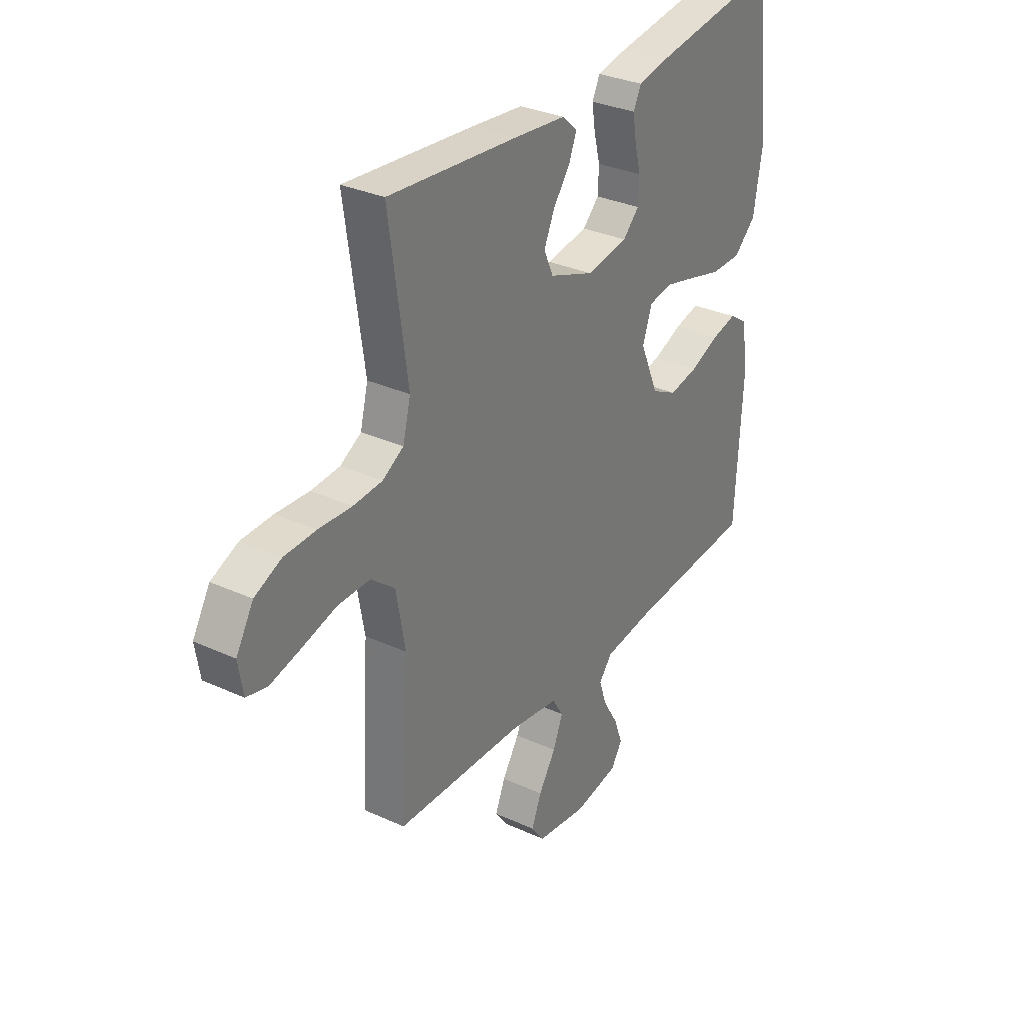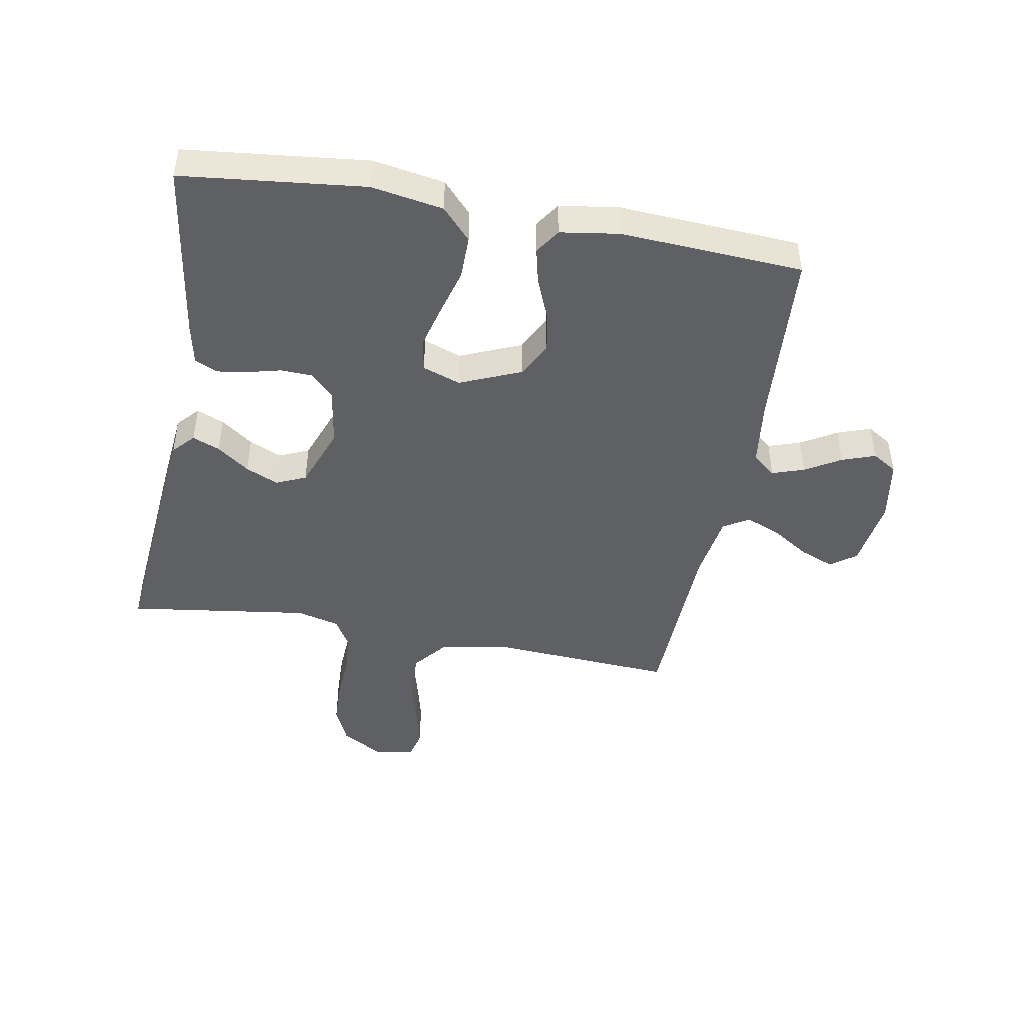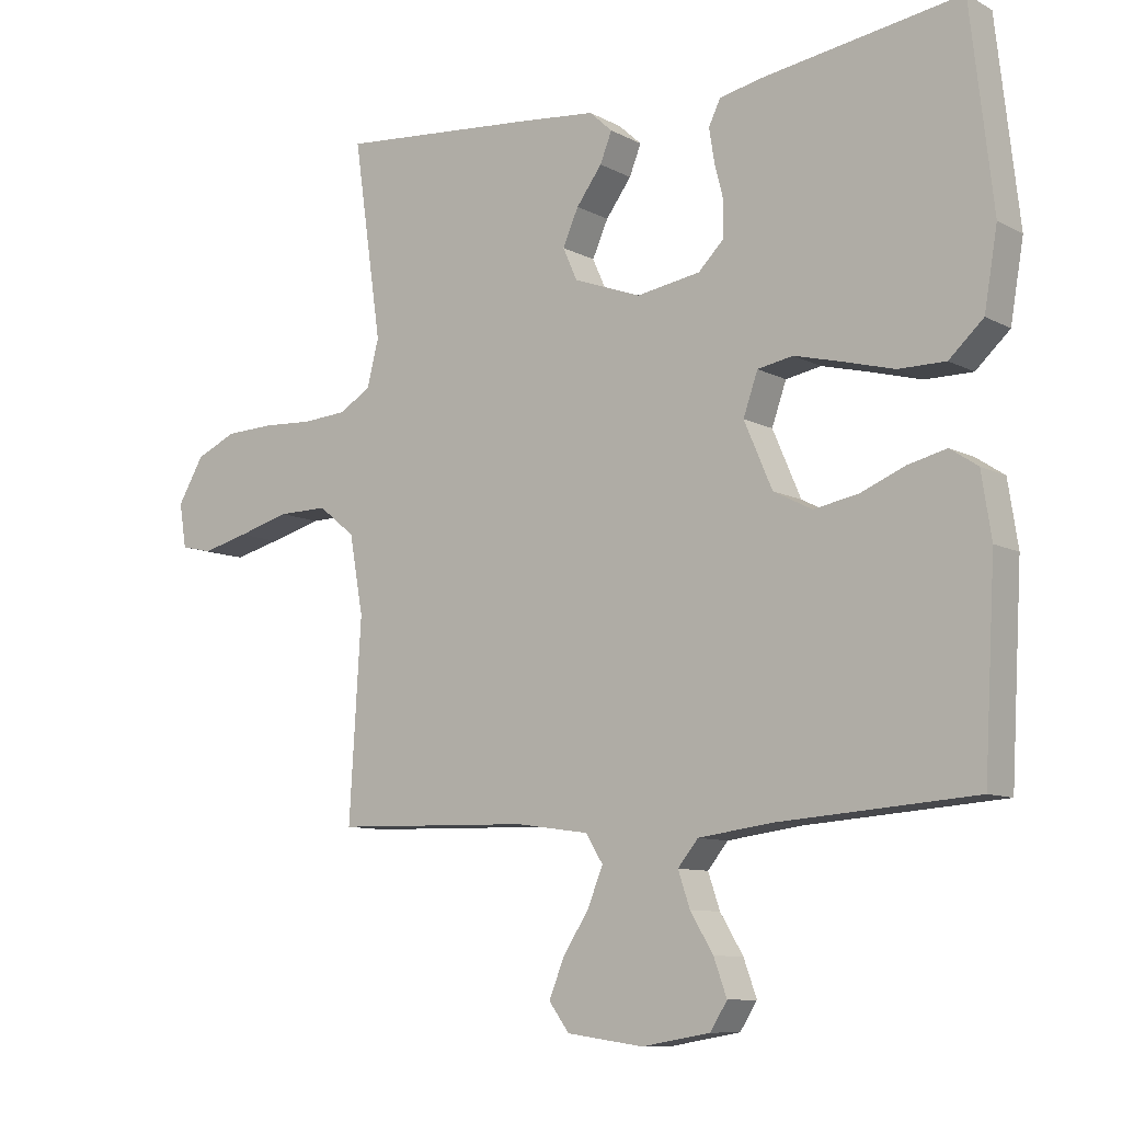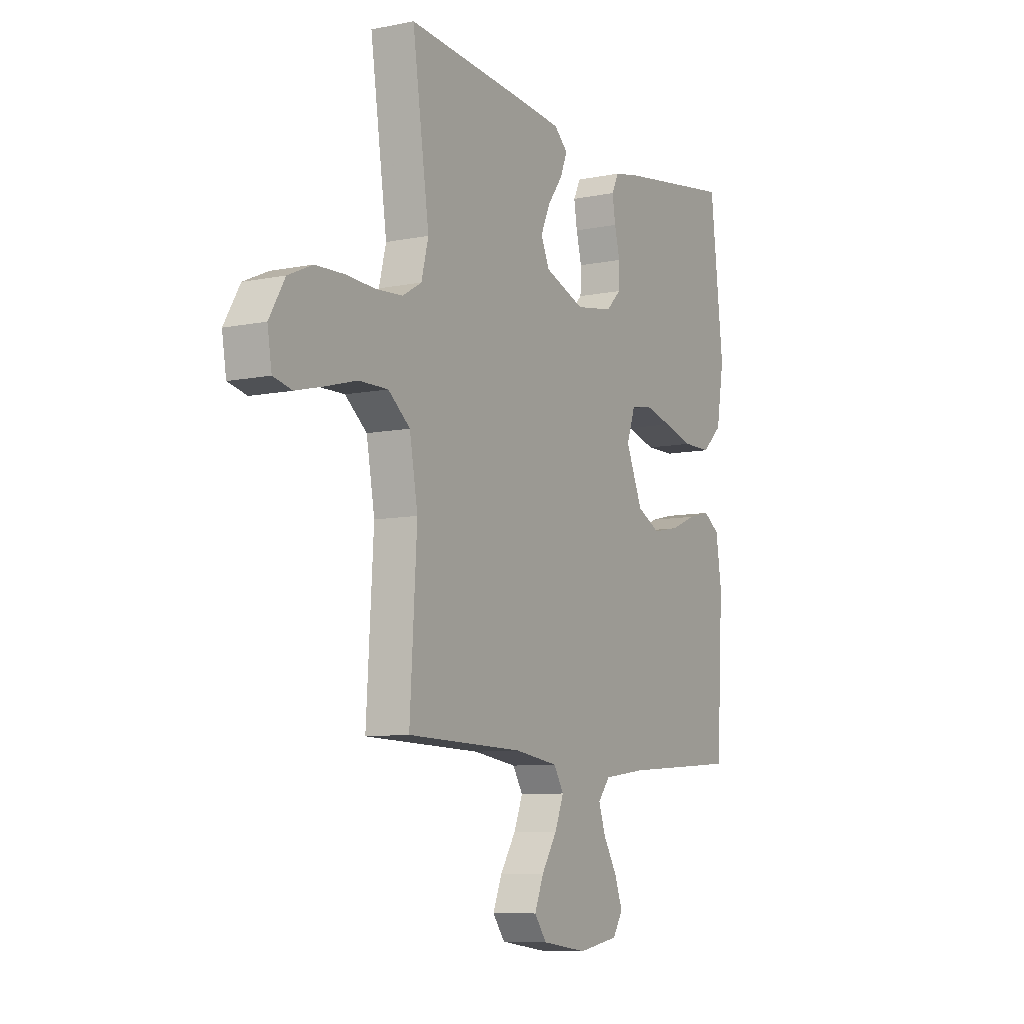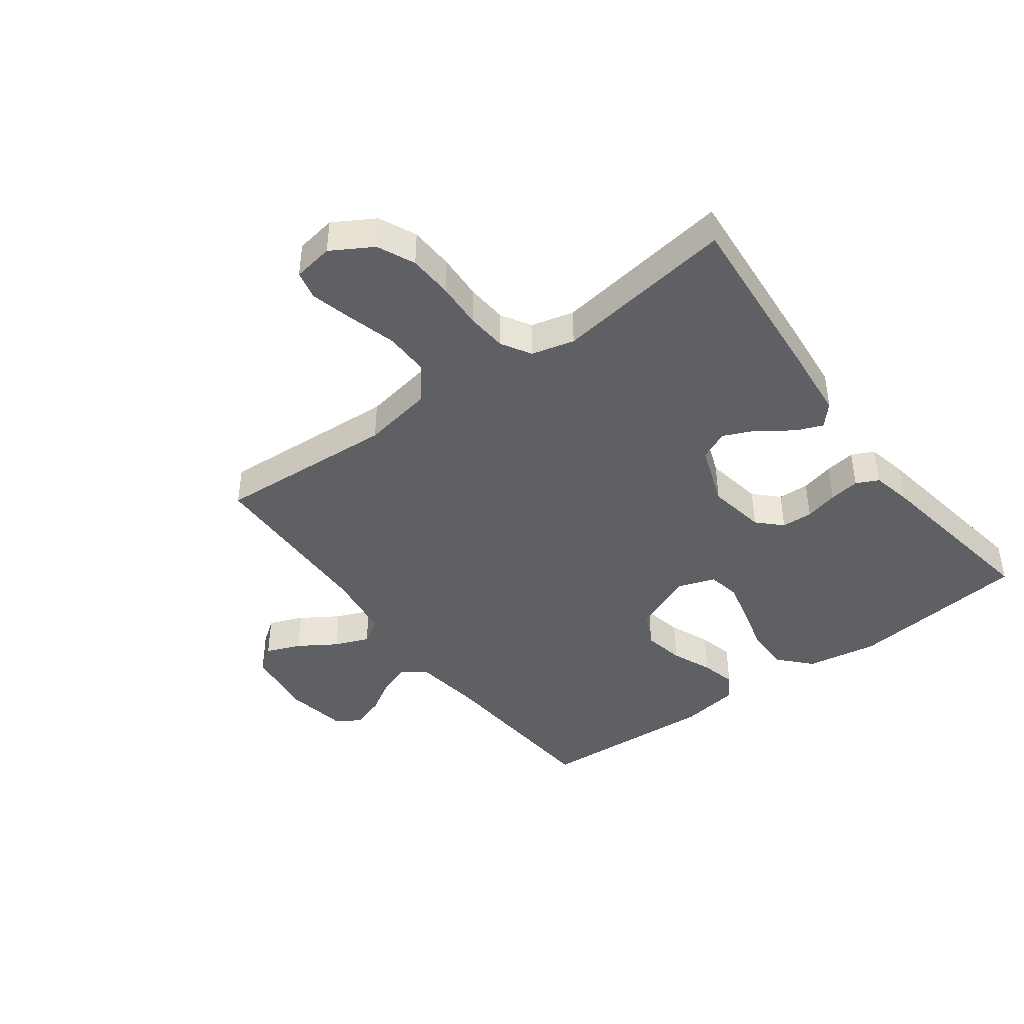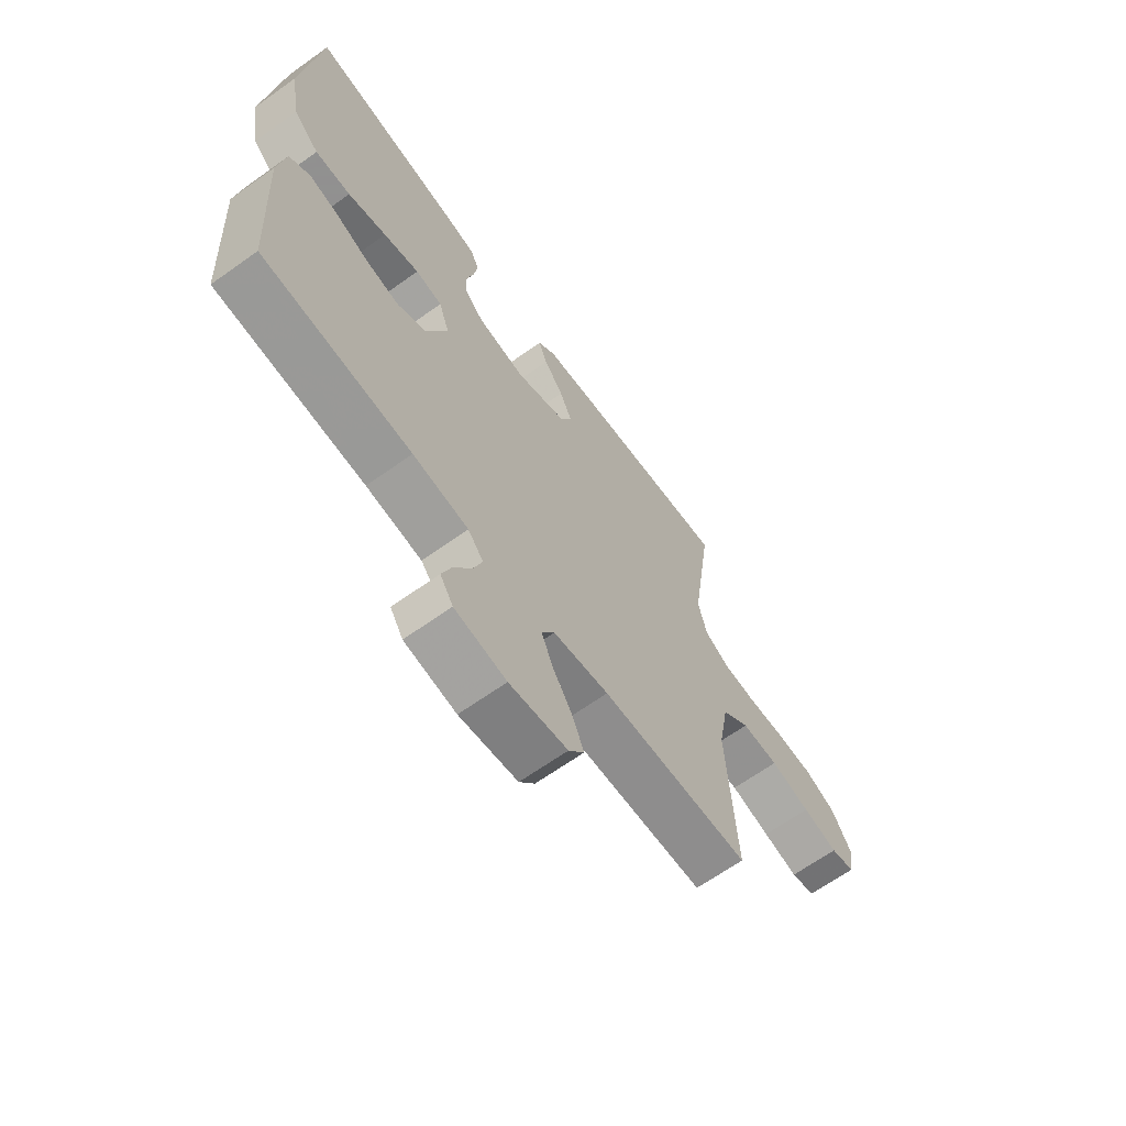
<metadata>
{"format":"obj","ext":"obj","renderer":"f3d","projection":"perspective","resolution":1024,"background":"white","views":[{"elev":31.5,"azim":-57.0,"up":"+Z"},{"elev":-45.2,"azim":79.5,"up":"+Y"},{"elev":-9.4,"azim":36.4,"up":"+Z"},{"elev":-8.4,"azim":-60.7,"up":"+Z"},{"elev":-42.6,"azim":-53.4,"up":"+Y"},{"elev":-65.8,"azim":125.6,"up":"+Z"}]}
</metadata>
<code>
v 0.5 0.07 -0.5
v 0.2 0.07 -0.522
v 0.088 0.07 -0.537
v 0.057 0.07 -0.575
v 0.075 0.07 -0.628
v 0.11 0.07 -0.686
v 0.13 0.07 -0.741
v 0.104 0.07 -0.782
v 0 0.07 -0.8
v -0.117 0.07 -0.784
v -0.148 0.07 -0.742
v -0.125 0.07 -0.685
v -0.085 0.07 -0.623
v -0.062 0.07 -0.566
v -0.088 0.07 -0.524
v -0.2 0.07 -0.508
v -0.5 0.07 -0.5
v -0.482 0.07 -0.2
v -0.503 0.07 -0.082
v -0.559 0.07 -0.037
v -0.634 0.07 -0.038
v -0.714 0.07 -0.06
v -0.785 0.07 -0.078
v -0.833 0.07 -0.067
v -0.844 0.07 0
v -0.804 0.07 0.068
v -0.742 0.07 0.096
v -0.668 0.07 0.099
v -0.591 0.07 0.095
v -0.524 0.07 0.1
v -0.475 0.07 0.129
v -0.457 0.07 0.2
v -0.5 0.07 0.5
v -0.2 0.07 0.474
v -0.079 0.07 0.462
v -0.044 0.07 0.43
v -0.062 0.07 0.385
v -0.101 0.07 0.332
v -0.125 0.07 0.278
v -0.103 0.07 0.229
v 0 0.07 0.191
v 0.097 0.07 0.207
v 0.135 0.07 0.245
v 0.137 0.07 0.297
v 0.123 0.07 0.352
v 0.115 0.07 0.403
v 0.133 0.07 0.44
v 0.2 0.07 0.454
v 0.5 0.07 0.5
v 0.534 0.07 0.2
v 0.514 0.07 0.082
v 0.462 0.07 0.034
v 0.39 0.07 0.034
v 0.312 0.07 0.055
v 0.24 0.07 0.073
v 0.186 0.07 0.063
v 0.164 0.07 0
v 0.207 0.07 -0.1
v 0.266 0.07 -0.13
v 0.334 0.07 -0.117
v 0.402 0.07 -0.089
v 0.46 0.07 -0.075
v 0.502 0.07 -0.103
v 0.517 0.07 -0.2
v 0.5 0 -0.5
v 0.2 0 -0.522
v 0.088 0 -0.537
v 0.057 0 -0.575
v 0.075 0 -0.628
v 0.11 0 -0.686
v 0.13 0 -0.741
v 0.104 0 -0.782
v 0 0 -0.8
v -0.117 0 -0.784
v -0.148 0 -0.742
v -0.125 0 -0.685
v -0.085 0 -0.623
v -0.062 0 -0.566
v -0.088 0 -0.524
v -0.2 0 -0.508
v -0.5 0 -0.5
v -0.482 0 -0.2
v -0.503 0 -0.082
v -0.559 0 -0.037
v -0.634 0 -0.038
v -0.714 0 -0.06
v -0.785 0 -0.078
v -0.833 0 -0.067
v -0.844 0 0
v -0.804 0 0.068
v -0.742 0 0.096
v -0.668 0 0.099
v -0.591 0 0.095
v -0.524 0 0.1
v -0.475 0 0.129
v -0.457 0 0.2
v -0.5 0 0.5
v -0.2 0 0.474
v -0.079 0 0.462
v -0.044 0 0.43
v -0.062 0 0.385
v -0.101 0 0.332
v -0.125 0 0.278
v -0.103 0 0.229
v 0 0 0.191
v 0.097 0 0.207
v 0.135 0 0.245
v 0.137 0 0.297
v 0.123 0 0.352
v 0.115 0 0.403
v 0.133 0 0.44
v 0.2 0 0.454
v 0.5 0 0.5
v 0.534 0 0.2
v 0.514 0 0.082
v 0.462 0 0.034
v 0.39 0 0.034
v 0.312 0 0.055
v 0.24 0 0.073
v 0.186 0 0.063
v 0.164 0 0
v 0.207 0 -0.1
v 0.266 0 -0.13
v 0.334 0 -0.117
v 0.402 0 -0.089
v 0.46 0 -0.075
v 0.502 0 -0.103
v 0.517 0 -0.2
f 64 1 2
f 63 64 2
f 62 63 2
f 61 62 2
f 60 61 2
f 59 60 2 3
f 58 59 3 4
f 57 58 4
f 52 53 54
f 51 52 54
f 50 51 54
f 49 50 54
f 48 49 54
f 47 48 54
f 46 47 54
f 45 46 54
f 44 45 54
f 43 44 54 55
f 42 43 55 56
f 36 37 38
f 35 36 38
f 34 35 38
f 33 34 38
f 32 33 38
f 31 32 38 39
f 30 31 39 40
f 27 28 29
f 26 27 29
f 25 26 29
f 24 25 29
f 23 24 29
f 22 23 29
f 21 22 29
f 20 21 29 30
f 30 40 41
f 20 30 41
f 19 20 41
f 16 17 18
f 42 56 57
f 41 42 57
f 19 41 57
f 18 19 57
f 16 18 57
f 15 16 57
f 11 12 13
f 10 11 13
f 9 10 13
f 8 9 13
f 7 8 13
f 6 7 13
f 5 6 13
f 14 15 57 4
f 4 5 13 14
f 66 65 128
f 66 128 127
f 66 127 126
f 66 126 125
f 66 125 124
f 67 66 124 123
f 68 67 123 122
f 68 122 121
f 118 117 116
f 118 116 115
f 118 115 114
f 118 114 113
f 118 113 112
f 118 112 111
f 118 111 110
f 118 110 109
f 118 109 108
f 119 118 108 107
f 120 119 107 106
f 102 101 100
f 102 100 99
f 102 99 98
f 102 98 97
f 102 97 96
f 103 102 96 95
f 104 103 95 94
f 93 92 91
f 93 91 90
f 93 90 89
f 93 89 88
f 93 88 87
f 93 87 86
f 93 86 85
f 94 93 85 84
f 105 104 94
f 105 94 84
f 105 84 83
f 82 81 80
f 121 120 106
f 121 106 105
f 121 105 83
f 121 83 82
f 121 82 80
f 121 80 79
f 77 76 75
f 77 75 74
f 77 74 73
f 77 73 72
f 77 72 71
f 77 71 70
f 77 70 69
f 68 121 79 78
f 78 77 69 68
f 1 65 66 2
f 2 66 67 3
f 3 67 68 4
f 4 68 69 5
f 5 69 70 6
f 6 70 71 7
f 7 71 72 8
f 8 72 73 9
f 9 73 74 10
f 10 74 75 11
f 11 75 76 12
f 12 76 77 13
f 13 77 78 14
f 14 78 79 15
f 15 79 80 16
f 16 80 81 17
f 17 81 82 18
f 18 82 83 19
f 19 83 84 20
f 20 84 85 21
f 21 85 86 22
f 22 86 87 23
f 23 87 88 24
f 24 88 89 25
f 25 89 90 26
f 26 90 91 27
f 27 91 92 28
f 28 92 93 29
f 29 93 94 30
f 30 94 95 31
f 31 95 96 32
f 32 96 97 33
f 33 97 98 34
f 34 98 99 35
f 35 99 100 36
f 36 100 101 37
f 37 101 102 38
f 38 102 103 39
f 39 103 104 40
f 40 104 105 41
f 41 105 106 42
f 42 106 107 43
f 43 107 108 44
f 44 108 109 45
f 45 109 110 46
f 46 110 111 47
f 47 111 112 48
f 48 112 113 49
f 49 113 114 50
f 50 114 115 51
f 51 115 116 52
f 52 116 117 53
f 53 117 118 54
f 54 118 119 55
f 55 119 120 56
f 56 120 121 57
f 57 121 122 58
f 58 122 123 59
f 59 123 124 60
f 60 124 125 61
f 61 125 126 62
f 62 126 127 63
f 63 127 128 64
f 64 128 65 1

</code>
